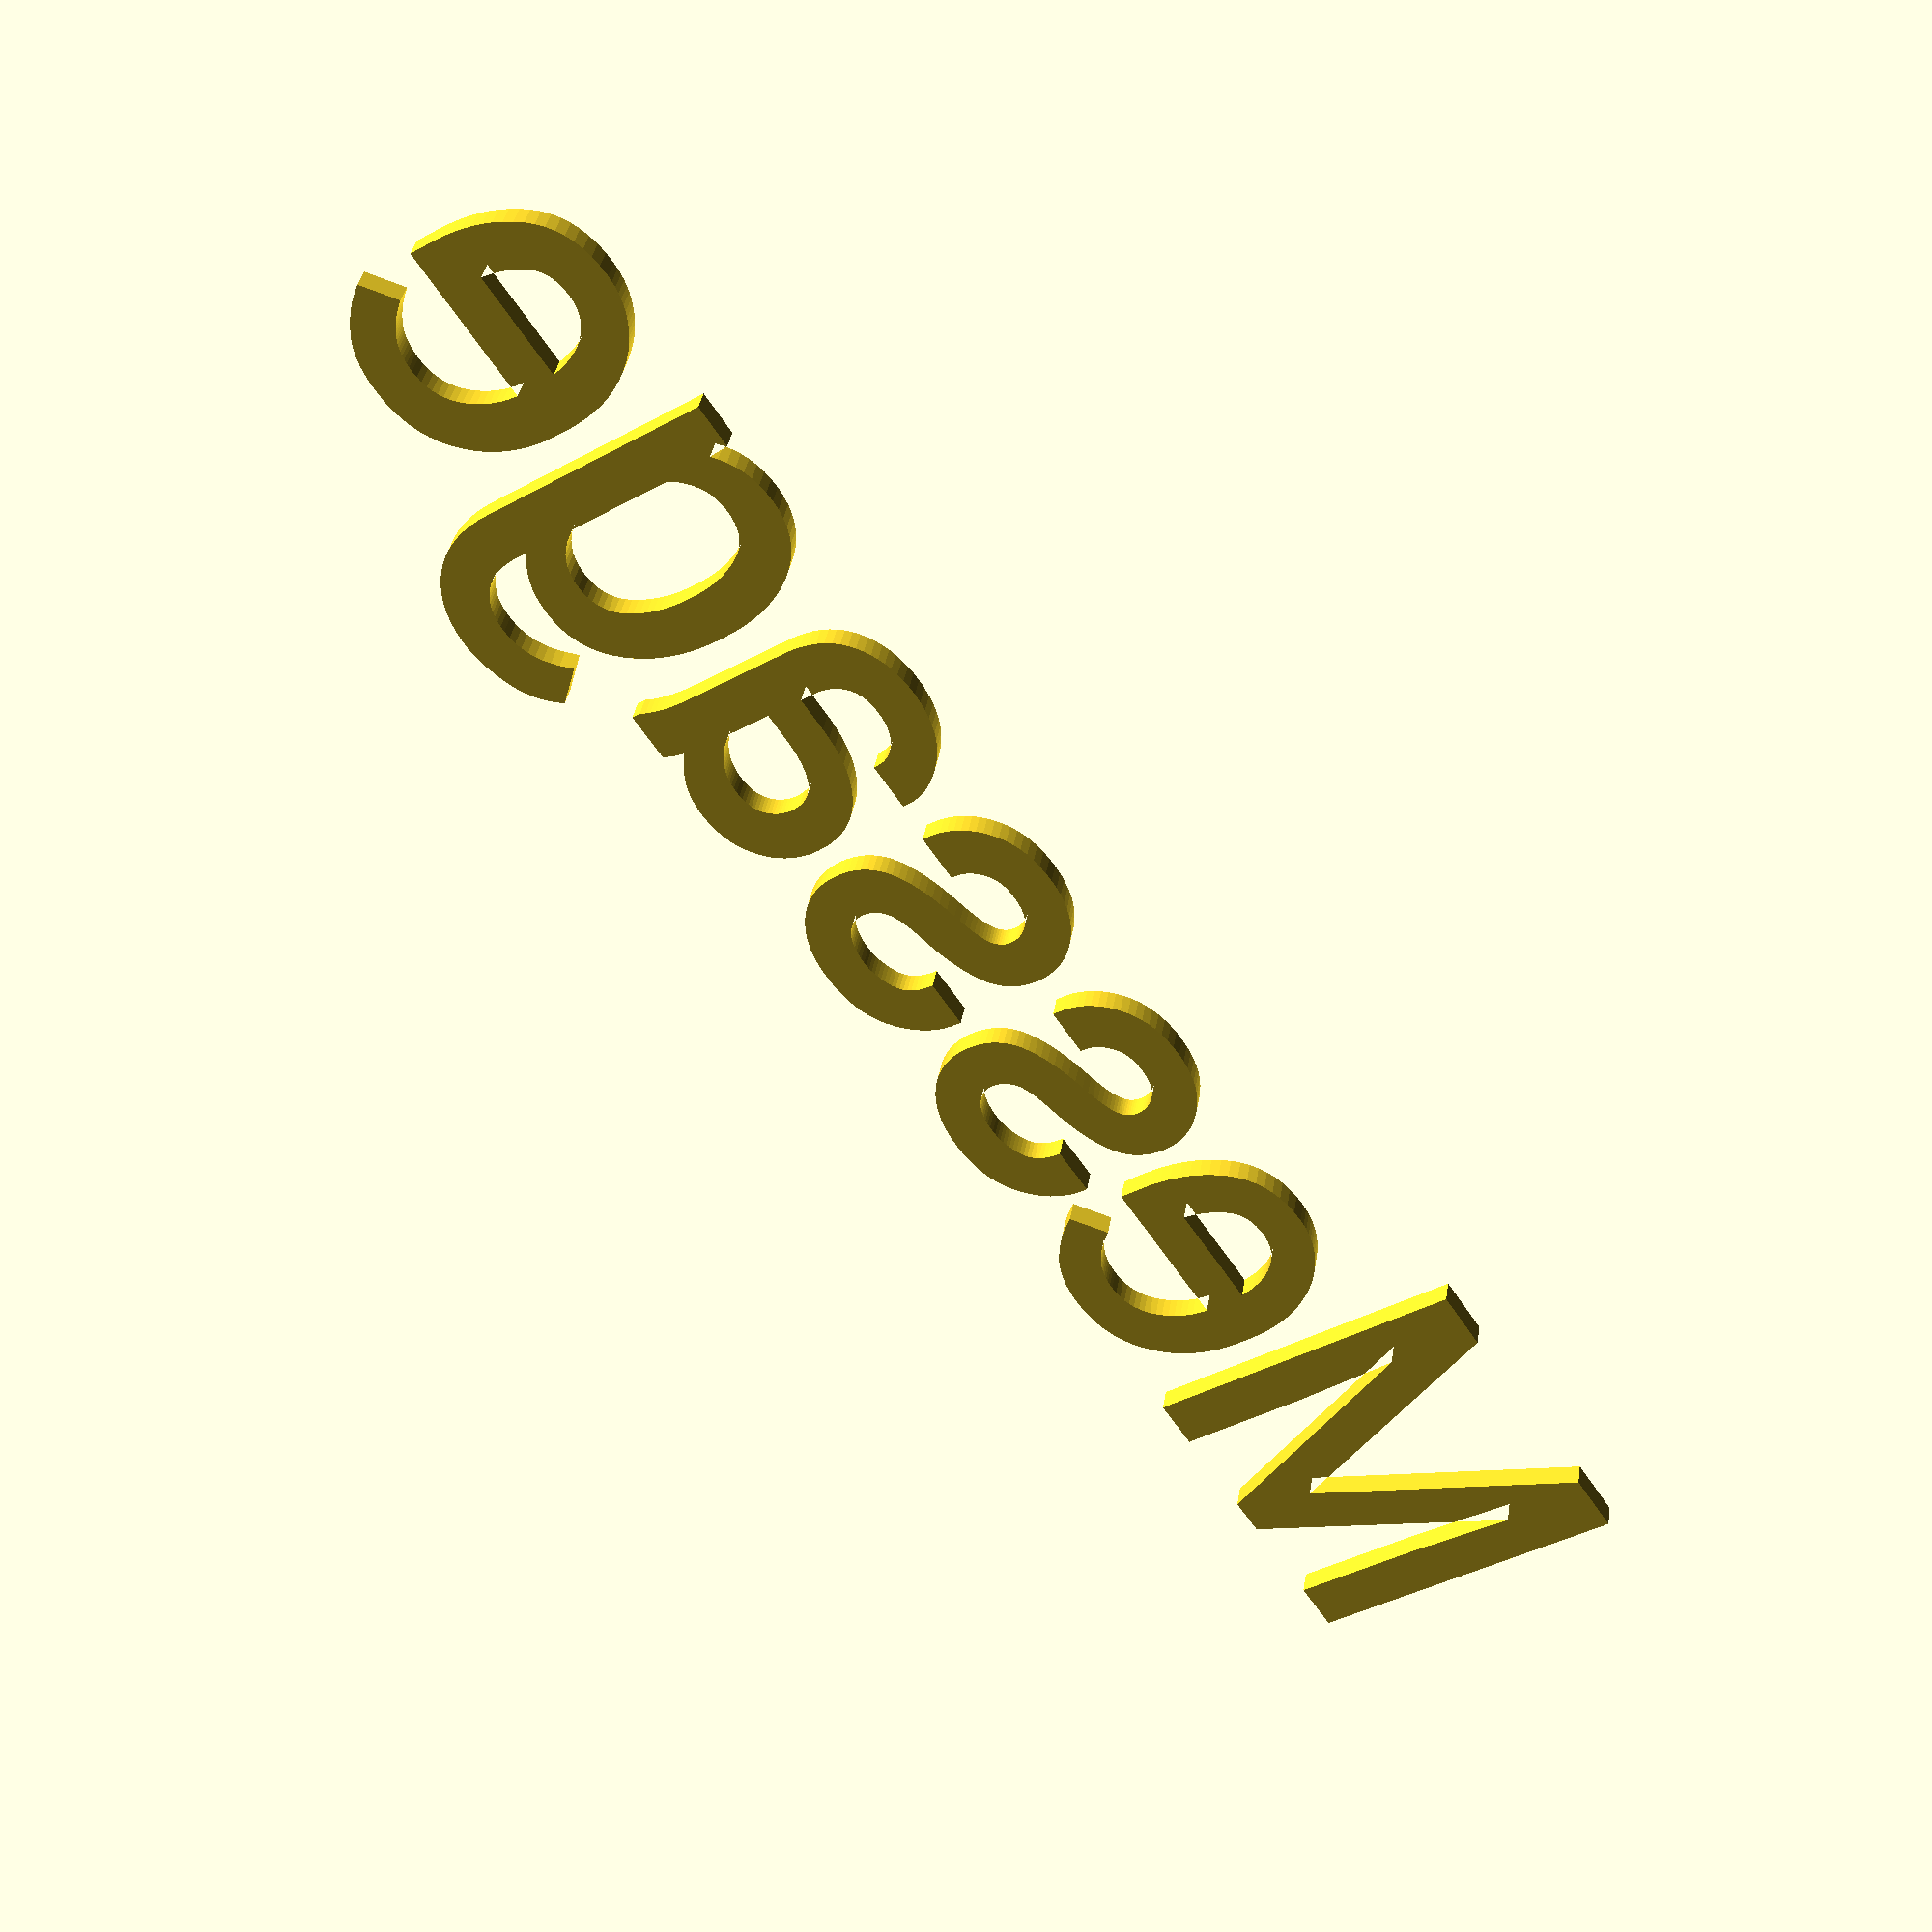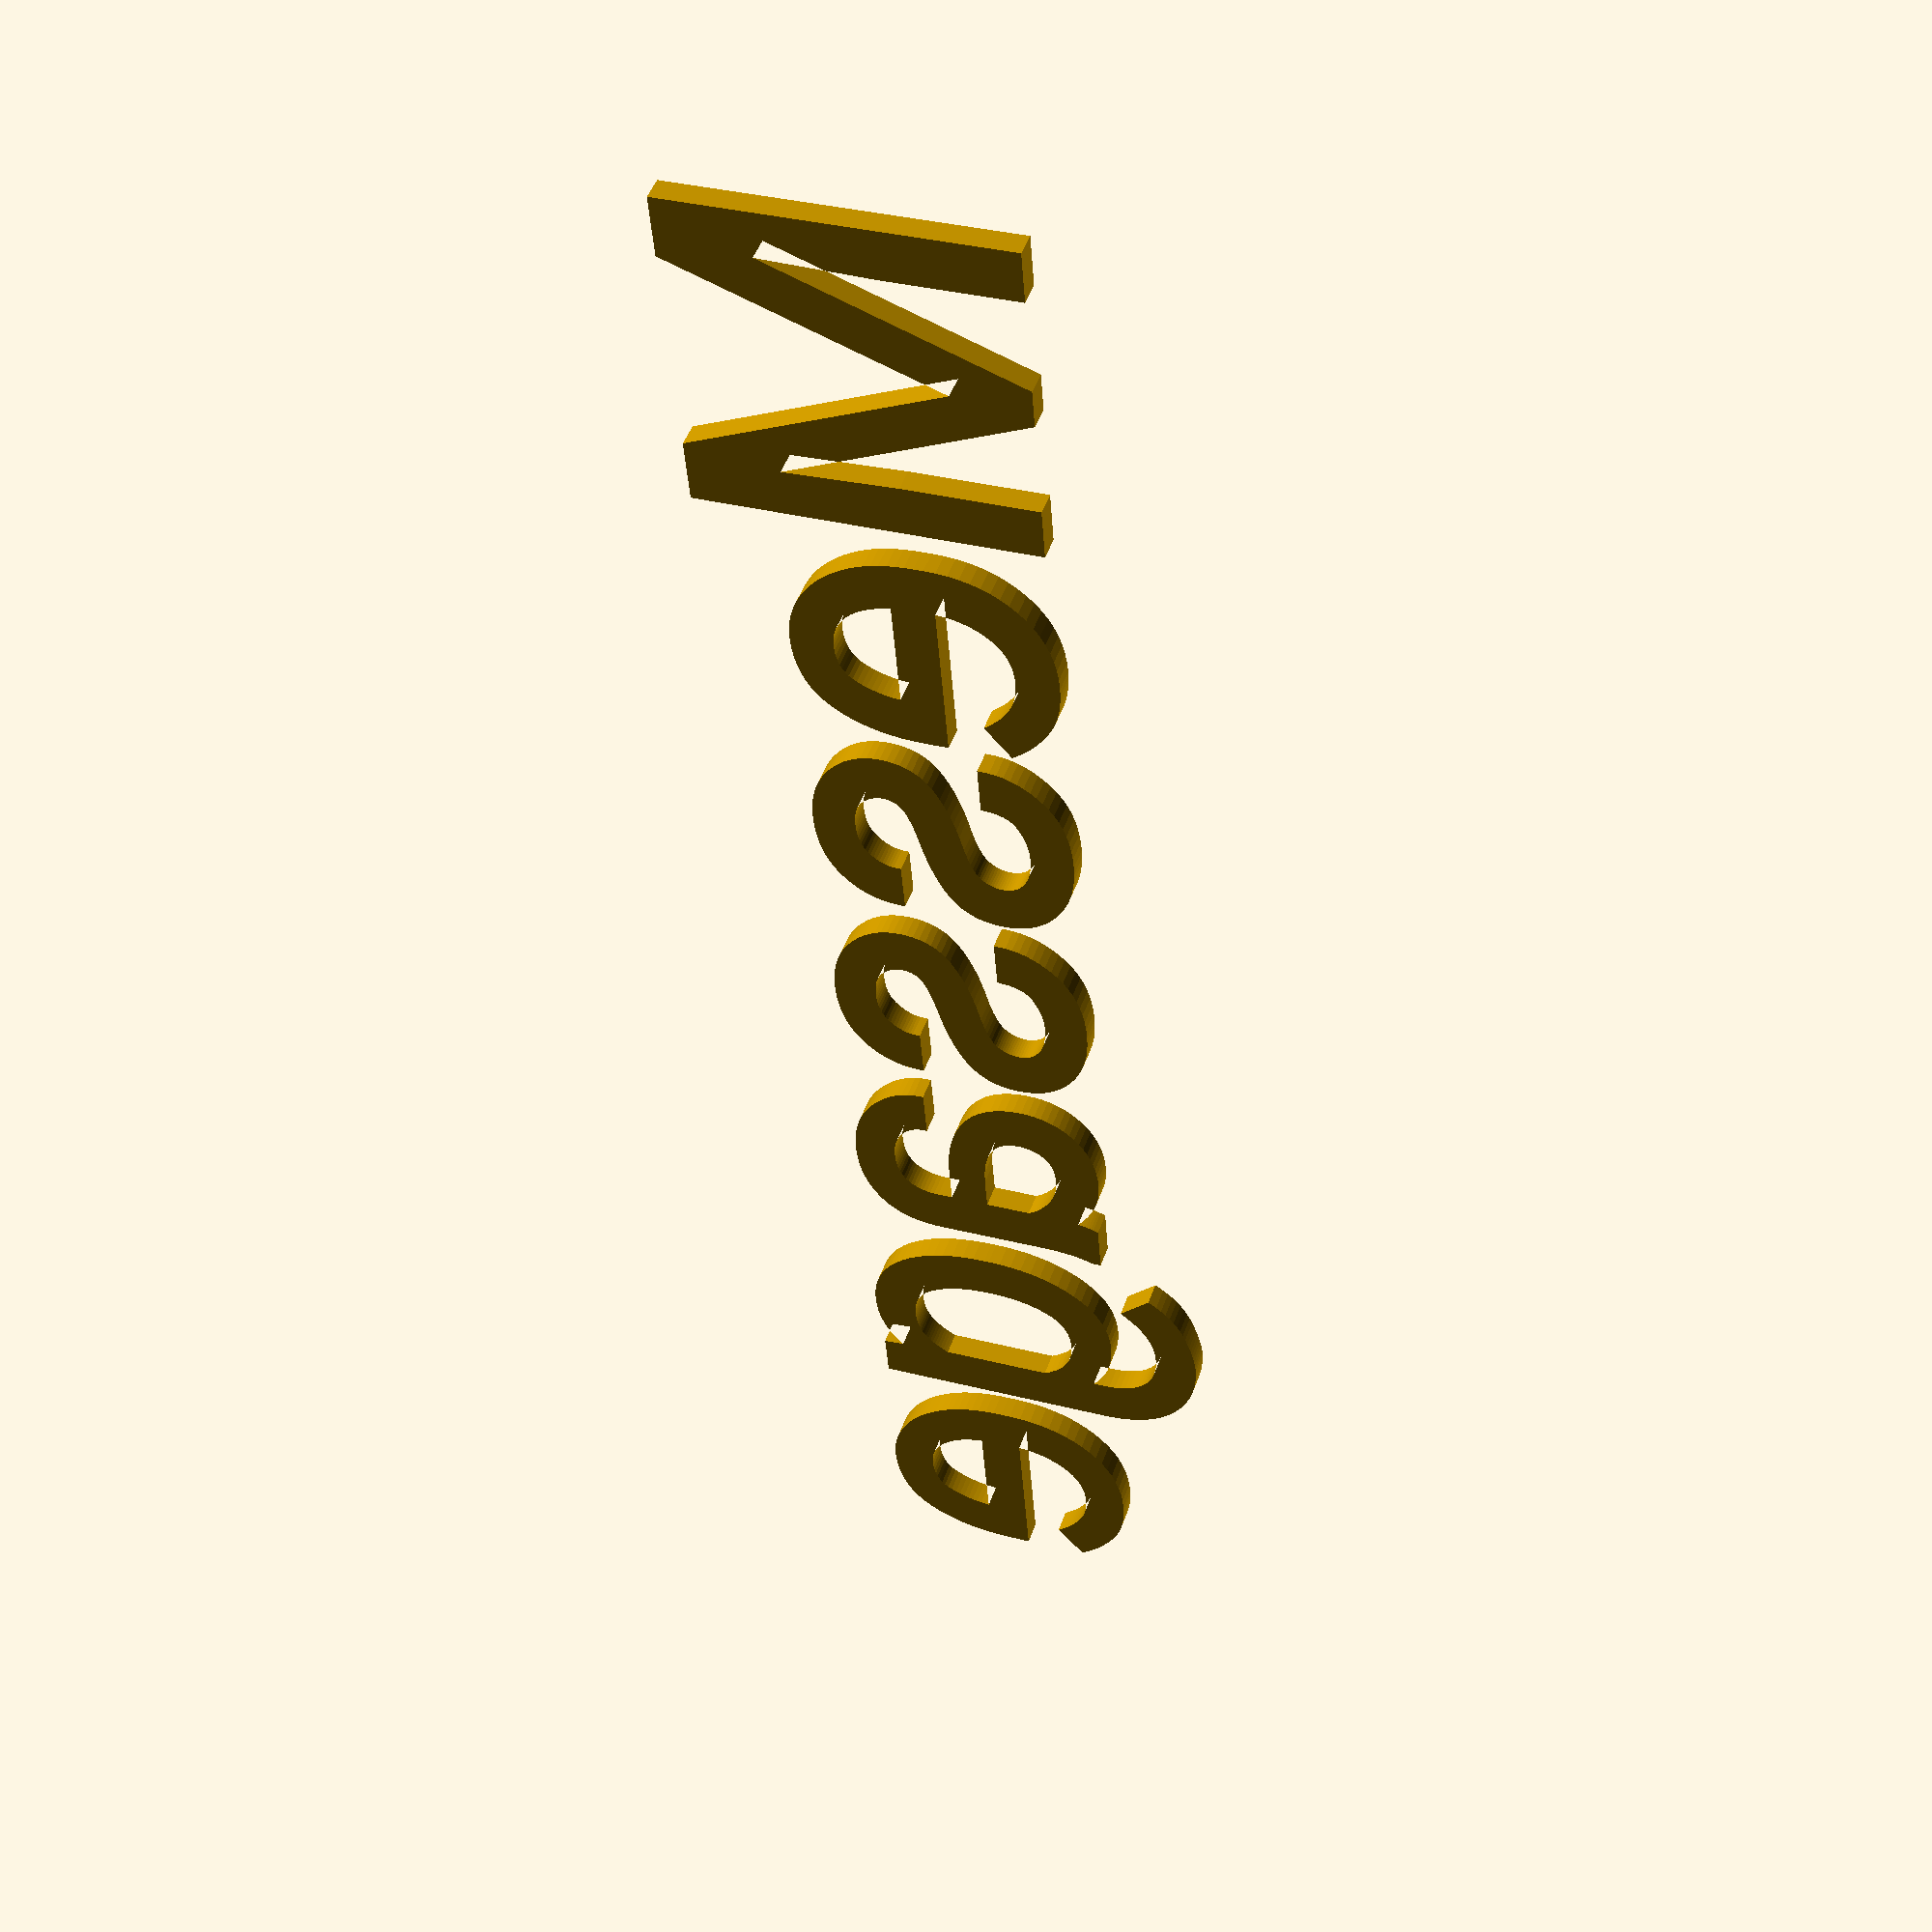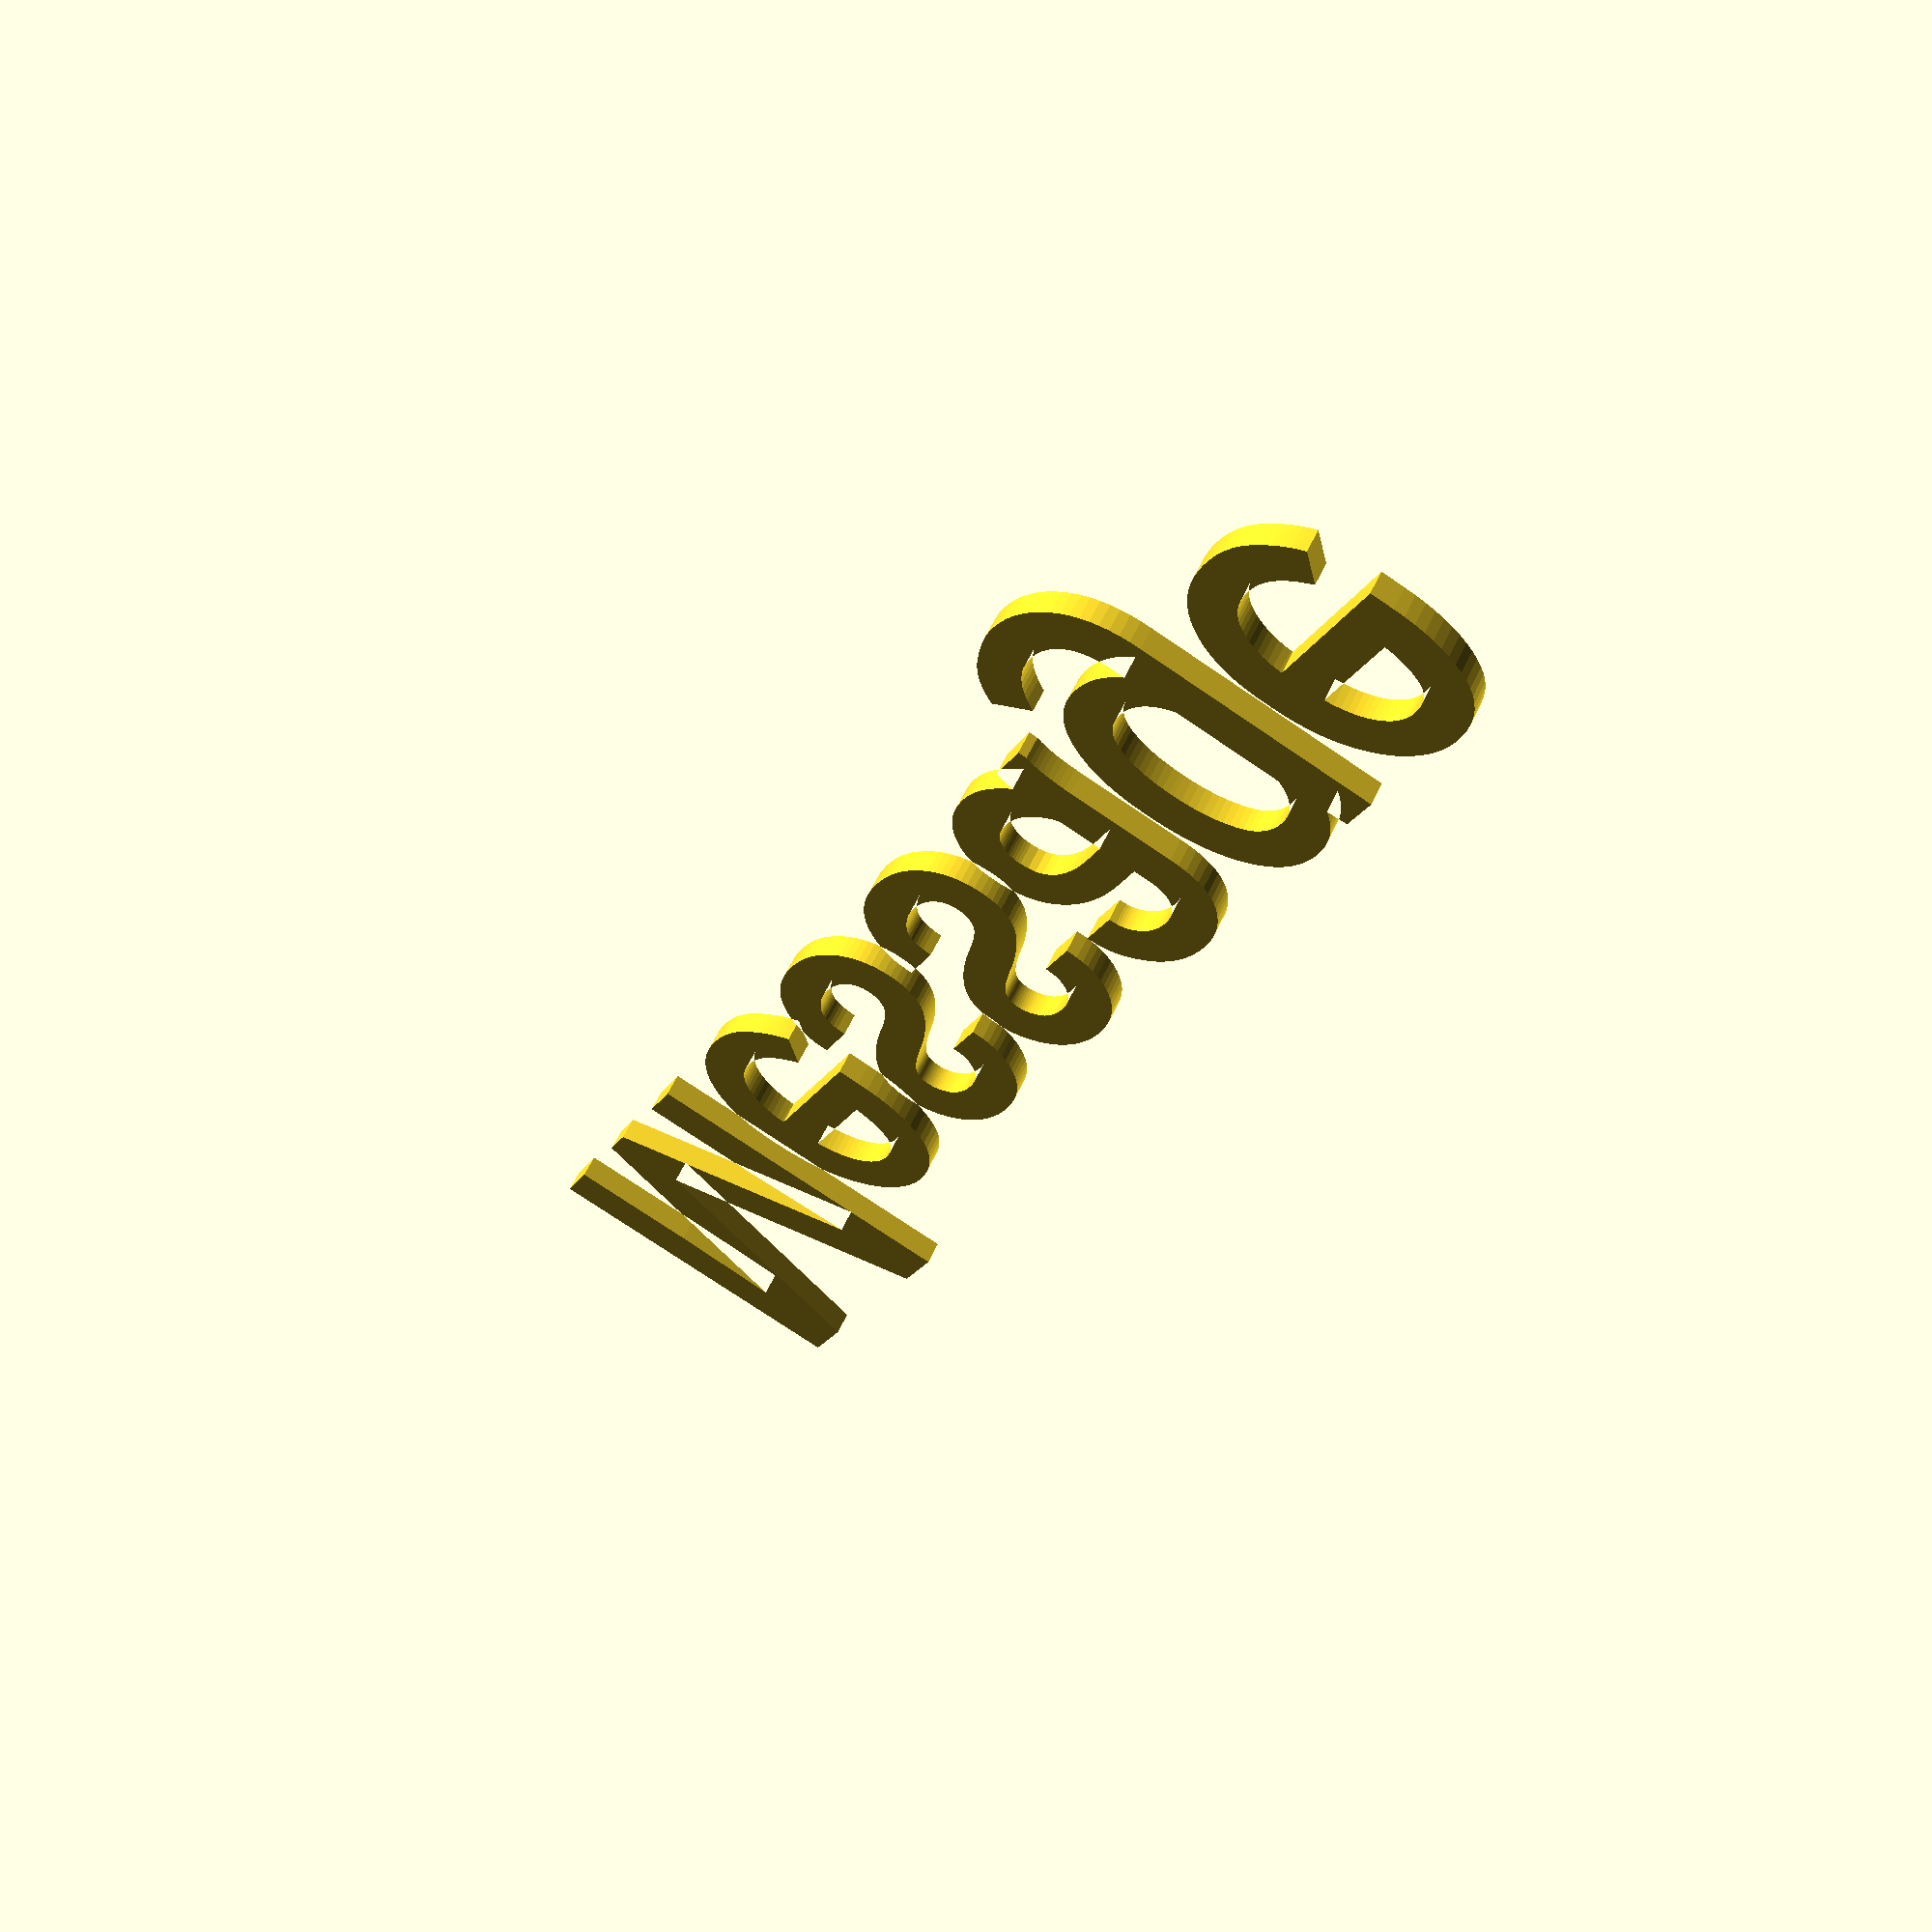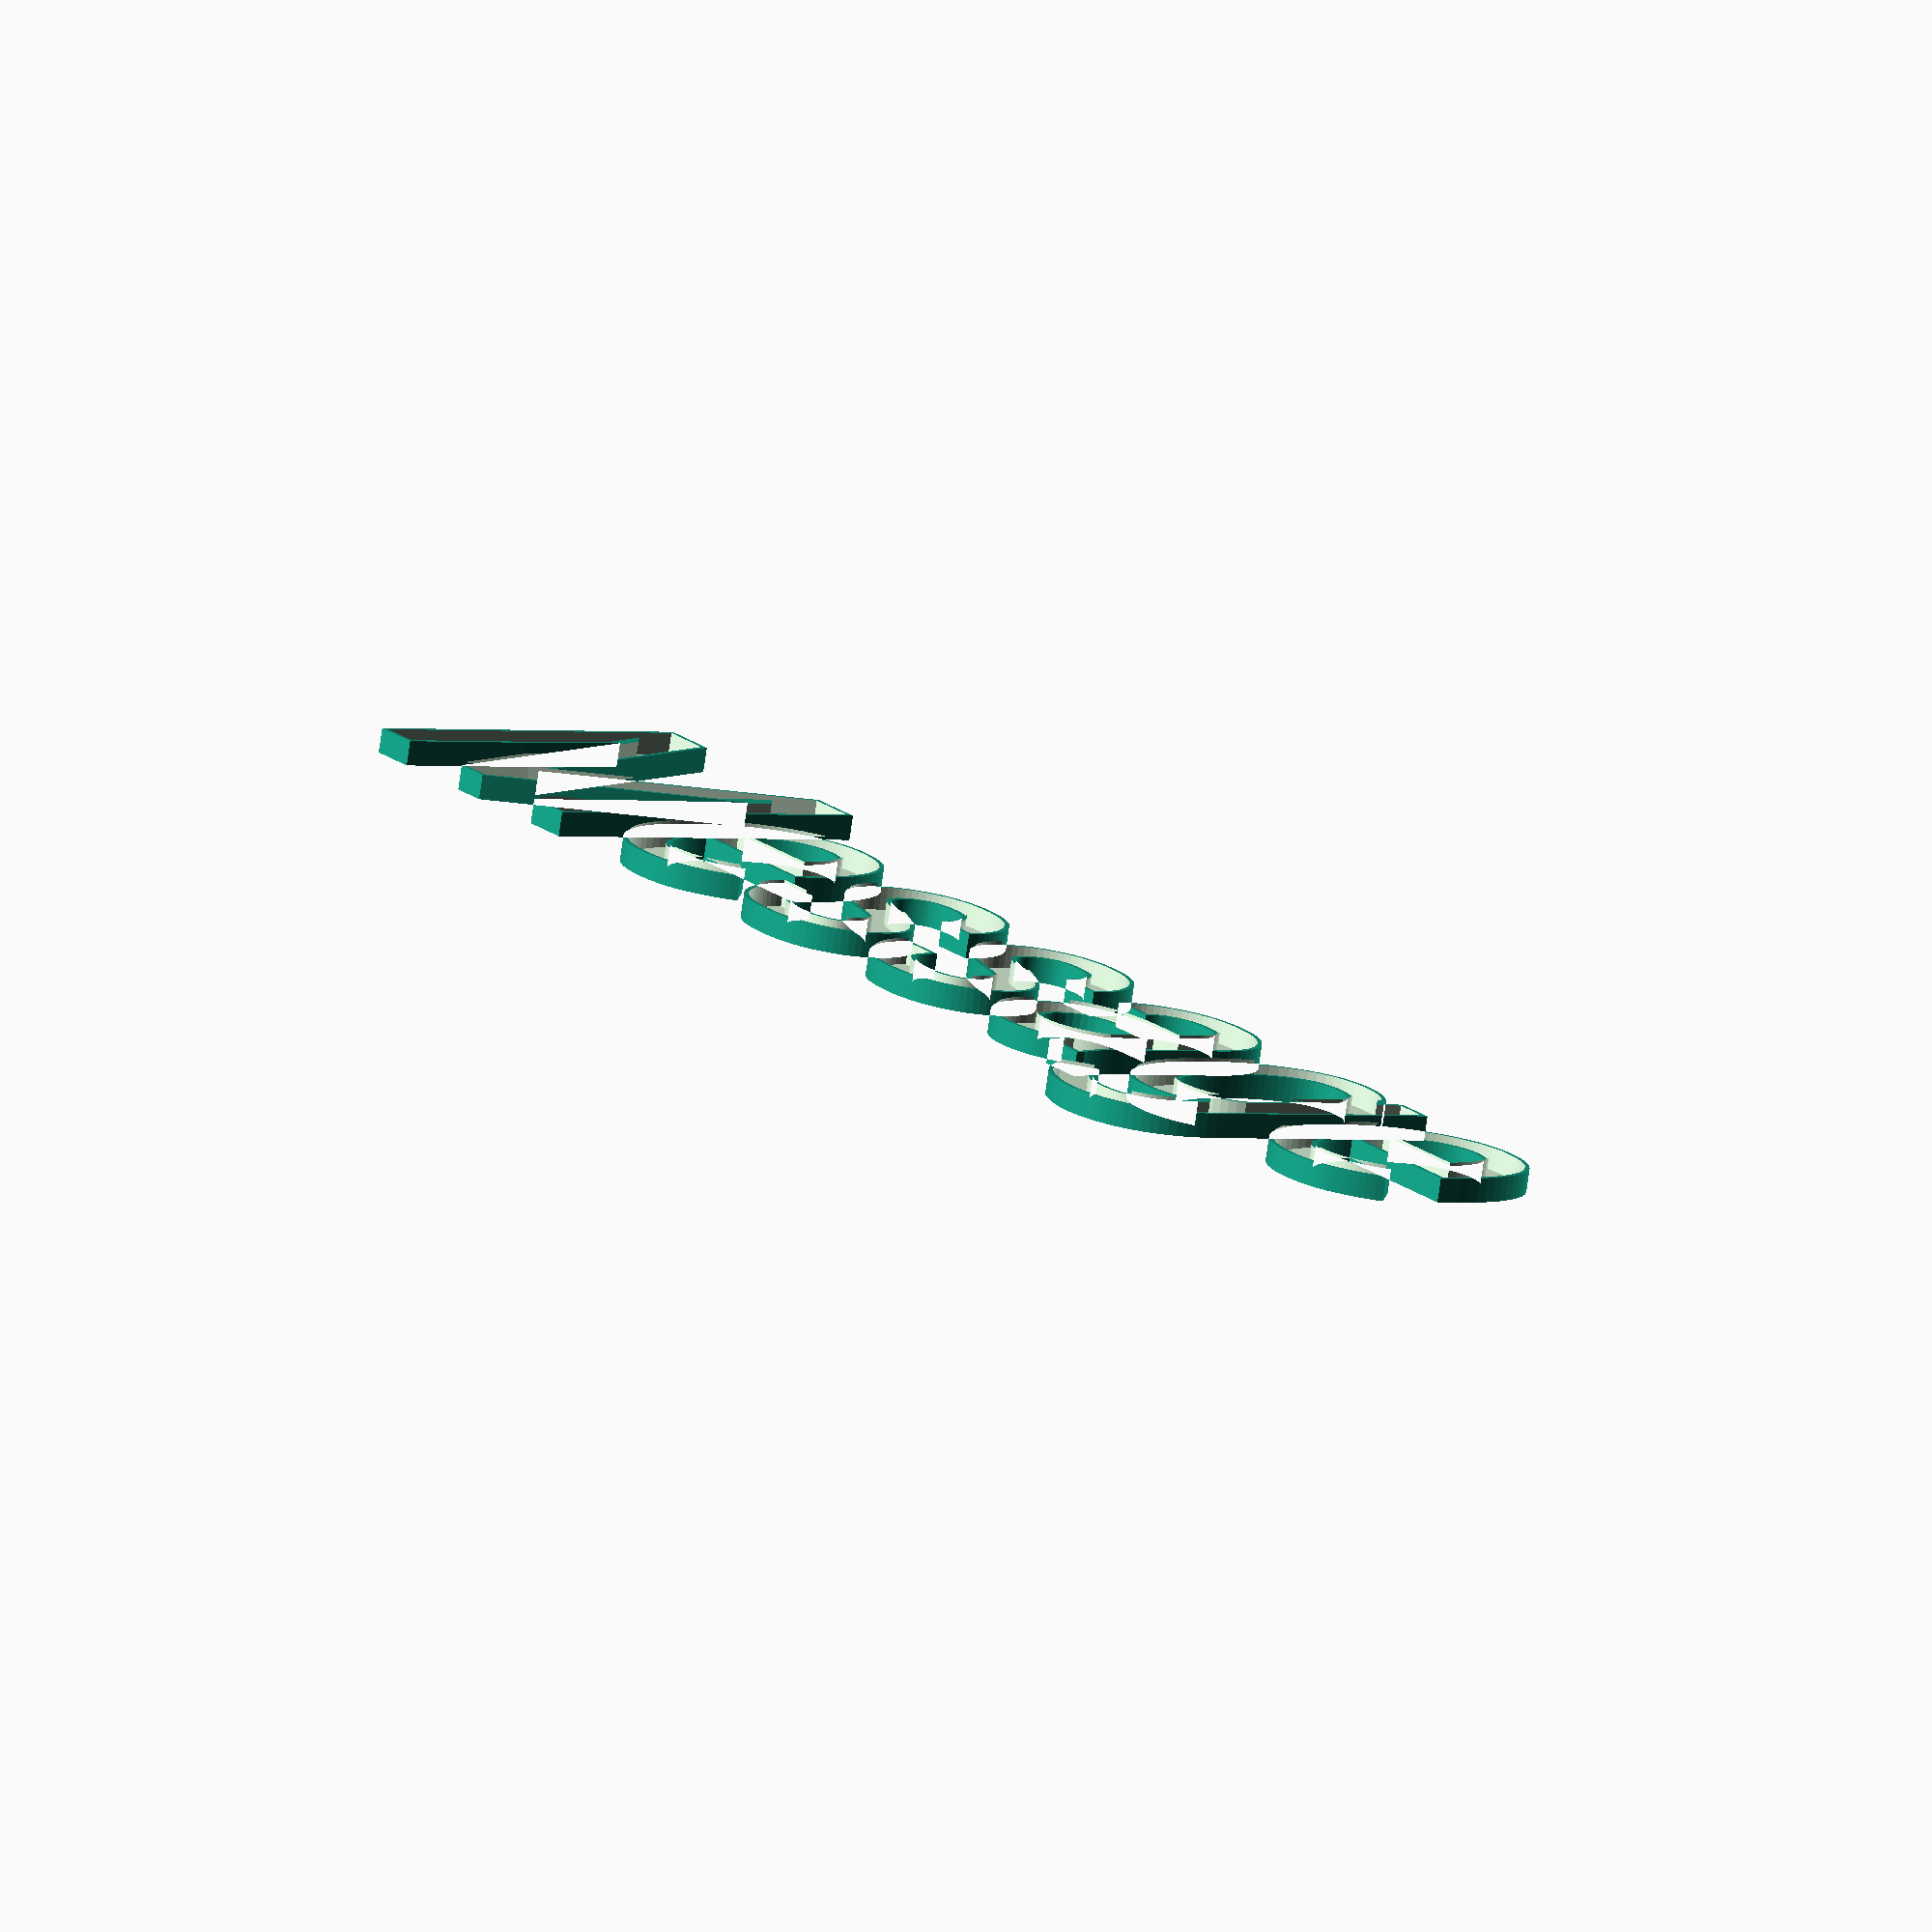
<openscad>
MESSAGE = "Message";

// Spacing Between Letters
KERNING = 1; // [0.5:0.05:2]

// How tall the letters are
SIZE = 150;

// Total Letter Thickness
HEIGHT = 11;

// Wall Thickness
WALL = 2;

// Back Plane Thickness
BACK = 1;

// Choose anything from: fonts.google.com
FONT = "Roboto";

// Walls placed inside or outside of the font border lines
BORDER = 0; // [0:Outside, 1:Inside]

MSG = str(MESSAGE);
$fn = SIZE/5 + 40;


if (BORDER) { // True is outboard
	difference() {
		offset = 0.05;
		linear_extrude(HEIGHT)
			text(MSG, size=SIZE, font=FONT, spacing=KERNING+offset);
		translate([0, 0, BACK])
			linear_extrude(HEIGHT + BACK)
				offset(delta=-WALL)
					text(MSG, size=SIZE, font=FONT, spacing=KERNING+offset);
	}
}
else { // False is inboard
	difference() {
		linear_extrude(HEIGHT)
			offset(delta=WALL)
				text(MSG, size=SIZE, font=FONT, spacing=KERNING);
		translate([0, 0, BACK])
			linear_extrude(HEIGHT + BACK)
				text(MSG, size=SIZE, font=FONT, spacing=KERNING);
	}
}

</openscad>
<views>
elev=323.3 azim=303.3 roll=189.0 proj=p view=solid
elev=312.9 azim=94.3 roll=198.7 proj=p view=wireframe
elev=122.6 azim=65.2 roll=335.5 proj=p view=solid
elev=258.4 azim=238.1 roll=188.1 proj=o view=solid
</views>
